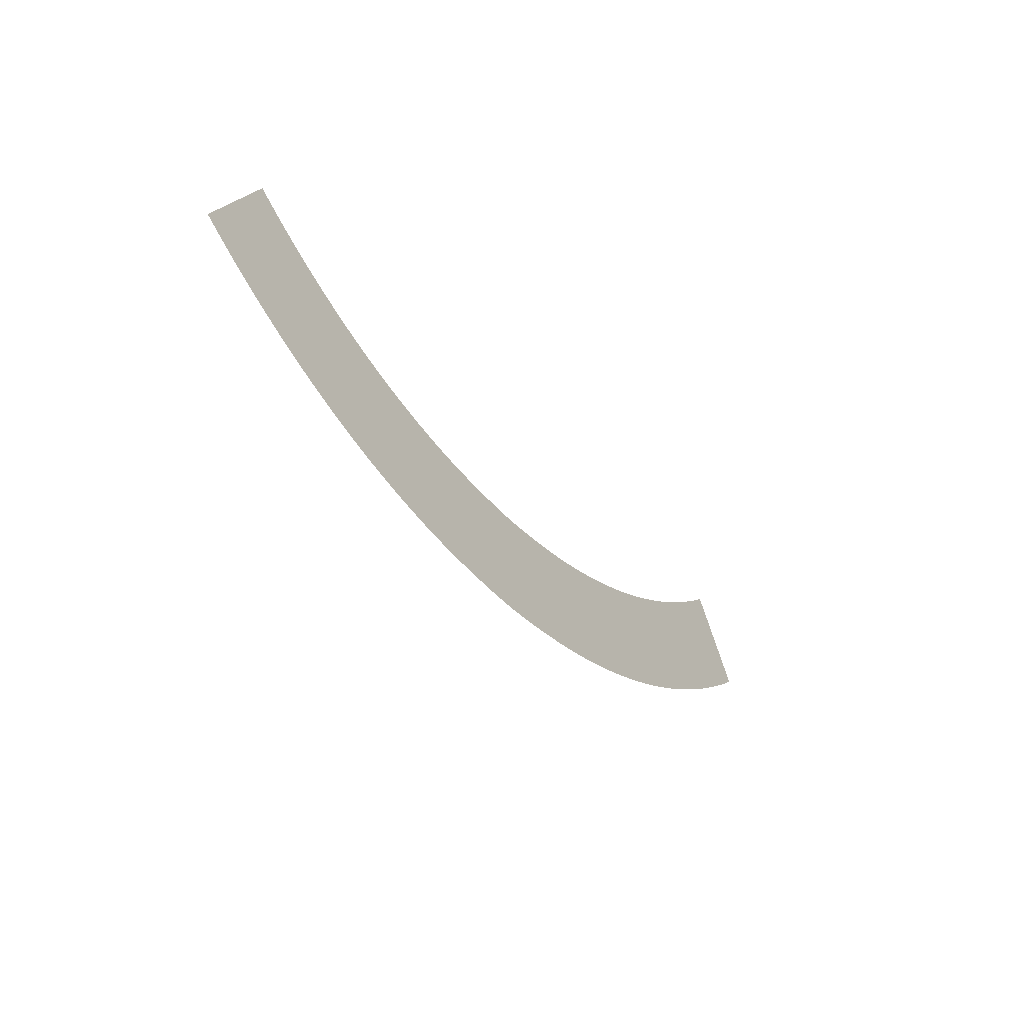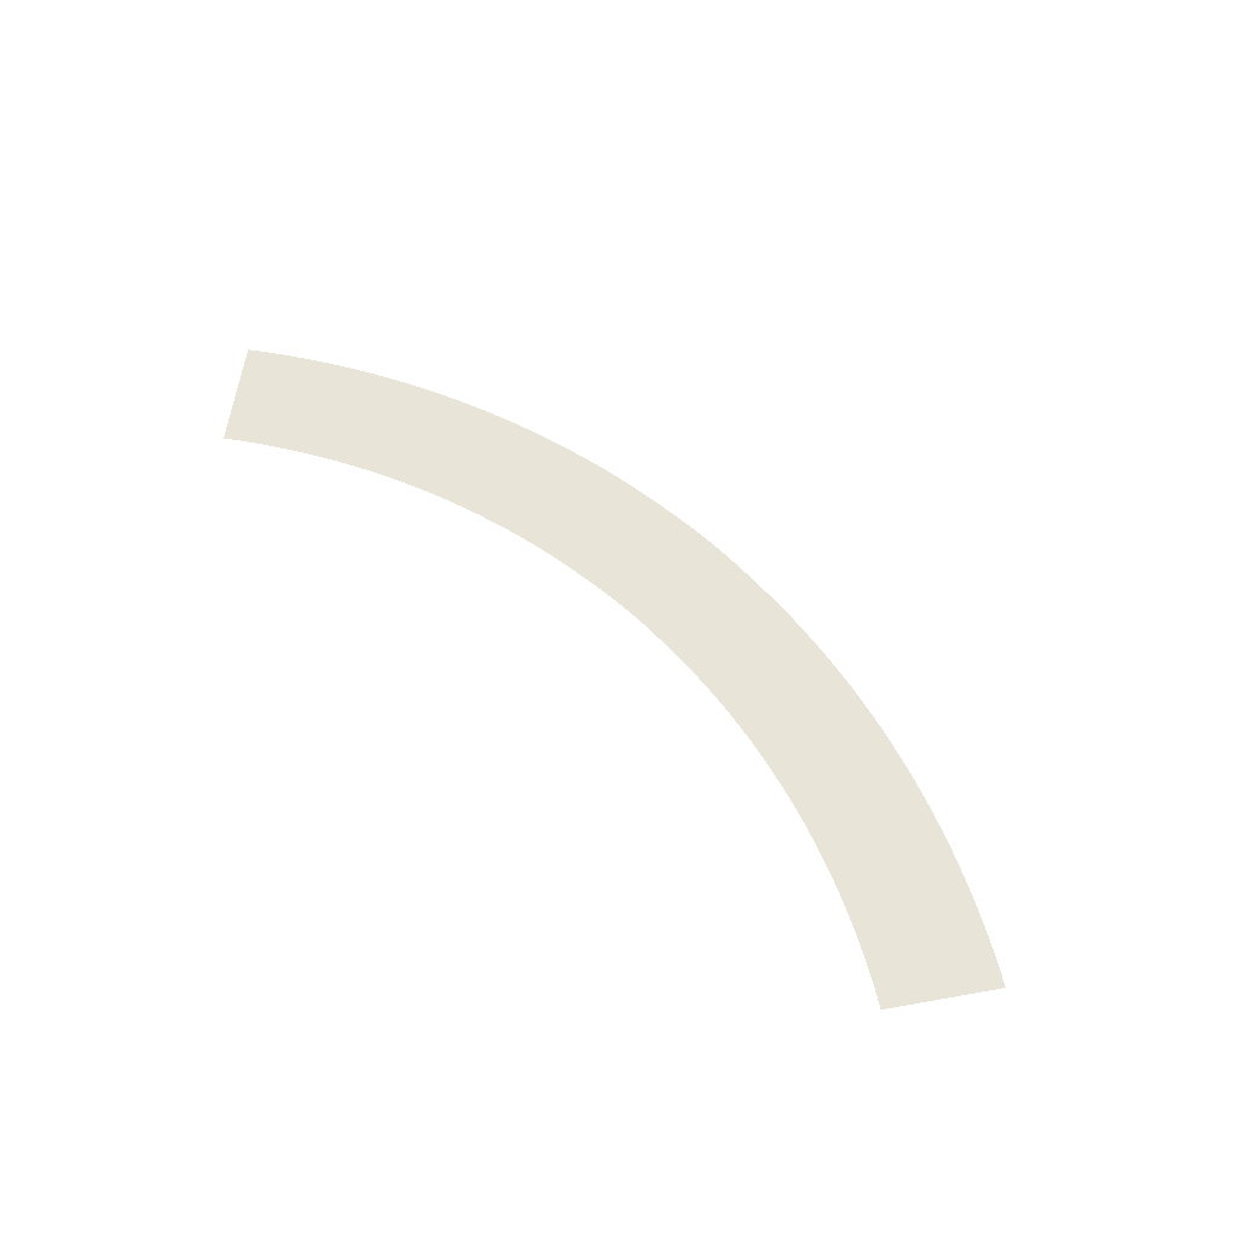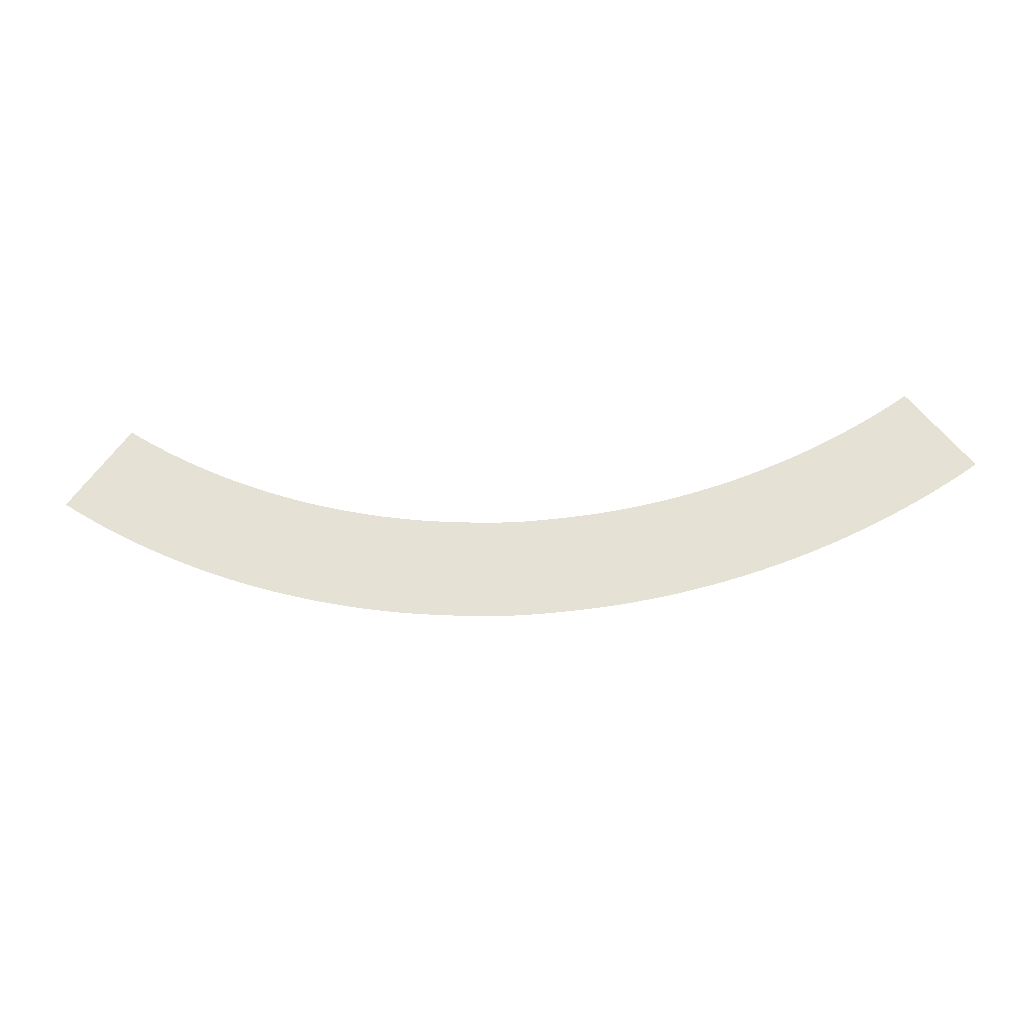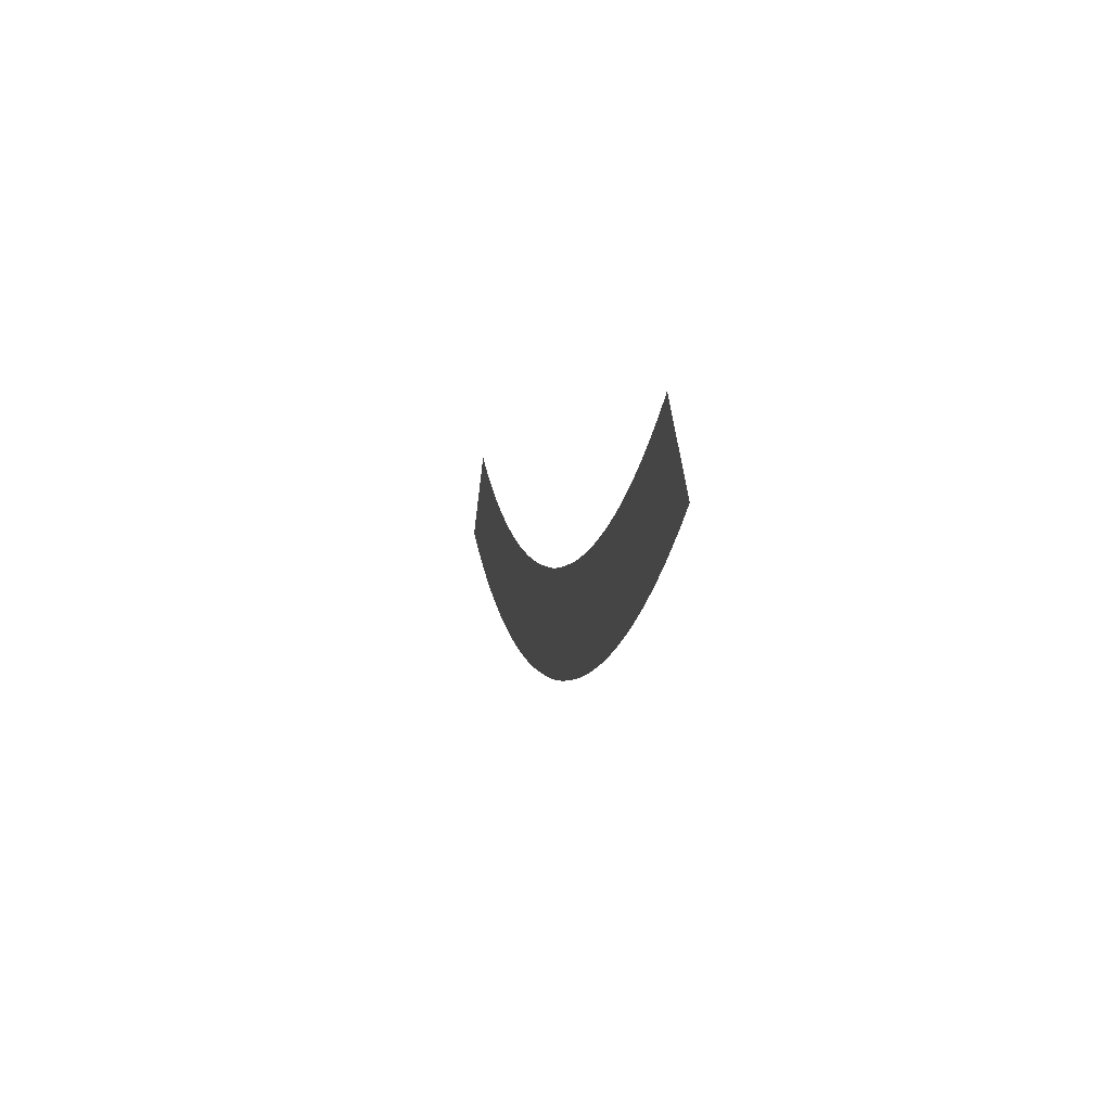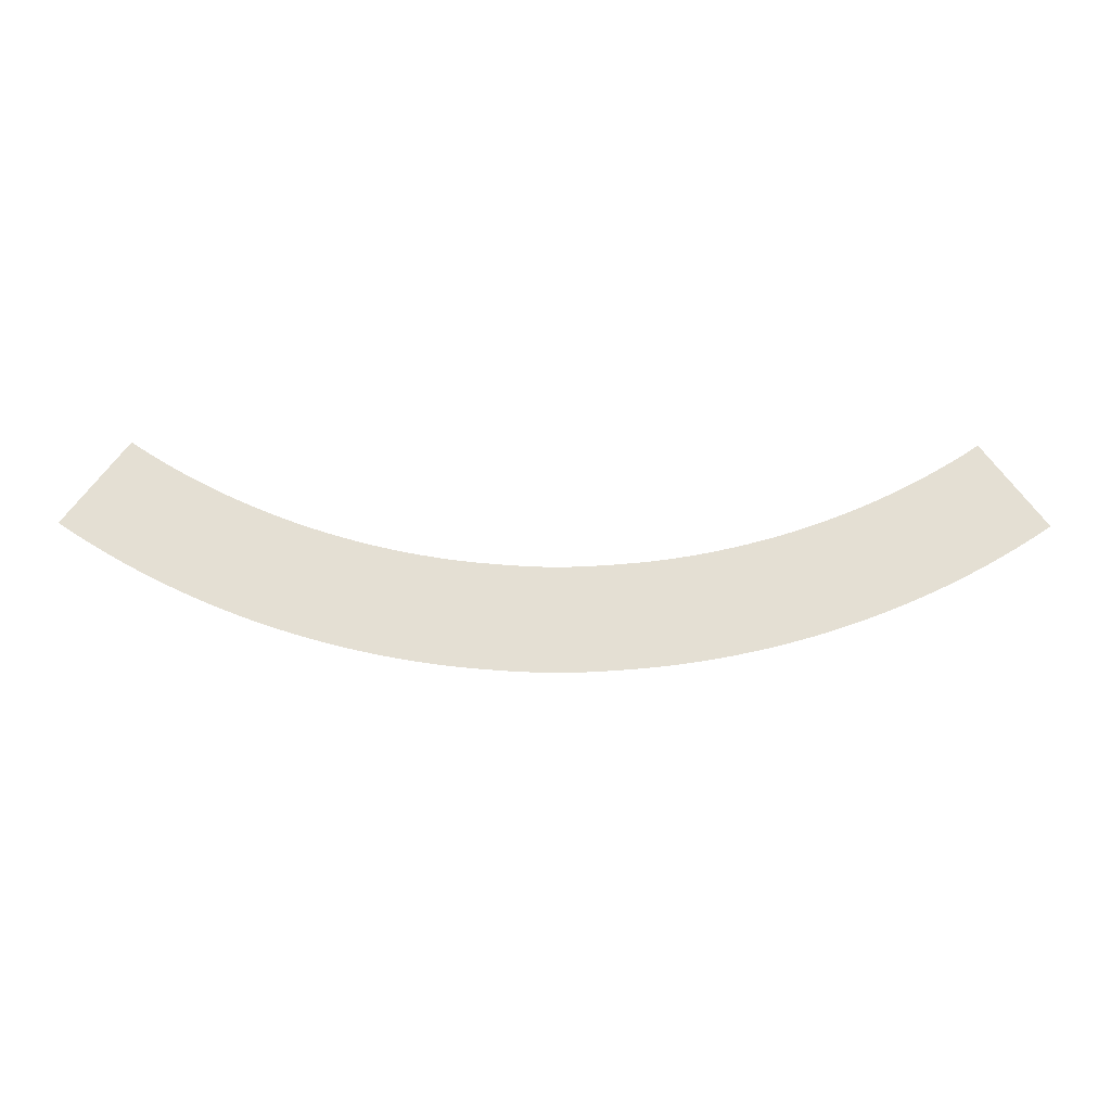
<metadata>
{"format":"obj","ext":"obj","renderer":"f3d","projection":"perspective","resolution":1024,"background":"white","views":[{"elev":-36.1,"azim":-56.2,"up":"+Y"},{"elev":60.6,"azim":-136.3,"up":"+Z"},{"elev":-28.9,"azim":5.1,"up":"+Y"},{"elev":-0.7,"azim":78.3,"up":"+Y"},{"elev":-23.3,"azim":-0.5,"up":"+Y"}]}
</metadata>
<code>
g SM_VFX_Fire_Board_border_Outline
v -35.54 22.35 2.407
v -38.52 18.81 2.407
v -35.8 22.54 2.407
v -38.2 18.57 2.407
v -41.24 15.07 2.407
v -35.16 22.09 2.407
v -40.86 14.79 2.407
v -37.76 18.27 2.407
v -34.55 21.69 2.407
v -40.36 14.45 2.407
v -37.09 17.83 2.407
v -33.83 21.22 2.407
v -39.64 13.97 2.407
v -36.31 17.32 2.407
v -33.1 20.76 2.407
v -38.8 13.42 2.407
v -35.53 16.83 2.407
v -32.36 20.31 2.407
v -37.96 12.9 2.407
v -34.74 16.35 2.407
v -31.62 19.87 2.407
v -37.12 12.39 2.407
v -33.95 15.88 2.407
v -30.87 19.44 2.407
v -36.27 11.89 2.407
v -33.15 15.42 2.407
v -30.12 19.03 2.407
v -35.42 11.39 2.407
v -32.34 14.97 2.407
v -29.36 18.62 2.407
v -34.56 10.92 2.407
v -31.53 14.54 2.407
v -28.6 18.22 2.407
v -33.7 10.46 2.407
v -30.72 14.11 2.407
v -27.84 17.83 2.407
v -32.83 10 2.407
v -29.9 13.69 2.407
v -27.07 17.46 2.407
v -31.96 9.555 2.407
v -29.07 13.29 2.407
v -26.29 17.1 2.407
v -31.07 9.127 2.407
v -28.24 12.9 2.407
v -25.52 16.74 2.407
v -30.19 8.711 2.407
v -27.41 12.52 2.407
v -24.74 16.39 2.407
v -29.3 8.303 2.407
v -26.57 12.15 2.407
v -23.95 16.06 2.407
v -28.4 7.906 2.407
v -25.72 11.79 2.407
v -23.16 15.74 2.407
v -27.5 7.527 2.407
v -24.88 11.45 2.407
v -22.36 15.43 2.407
v -26.59 7.159 2.407
v -24.03 11.11 2.407
v -21.57 15.12 2.407
v -25.69 6.8 2.407
v -23.17 10.79 2.407
v -20.77 14.83 2.407
v -24.77 6.452 2.407
v -22.31 10.48 2.407
v -19.96 14.56 2.407
v -23.85 6.122 2.407
v -21.45 10.18 2.407
v -19.15 14.29 2.407
v -22.93 5.805 2.407
v -20.58 9.891 2.407
v -18.34 14.03 2.407
v -22.01 5.495 2.407
v -19.71 9.613 2.407
v -17.53 13.78 2.407
v -21.08 5.198 2.407
v -18.84 9.352 2.407
v -16.71 13.55 2.407
v -20.14 4.918 2.407
v -17.96 9.102 2.407
v -15.89 13.33 2.407
v -19.21 4.652 2.407
v -17.08 8.86 2.407
v -15.07 13.11 2.407
v -18.27 4.393 2.407
v -16.2 8.63 2.407
v -14.25 12.91 2.407
v -17.32 4.147 2.407
v -15.31 8.416 2.407
v -13.42 12.73 2.407
v -16.38 3.918 2.407
v -14.42 8.215 2.407
v -12.59 12.55 2.407
v -15.43 3.703 2.407
v -13.54 8.021 2.407
v -11.76 12.38 2.407
v -14.48 3.496 2.407
v -12.64 7.839 2.407
v -10.93 12.22 2.407
v -13.52 3.302 2.407
v -11.75 7.675 2.407
v -10.1 12.08 2.407
v -12.57 3.126 2.407
v -10.85 7.522 2.407
v -9.261 11.95 2.407
v -11.61 2.963 2.407
v -9.955 7.377 2.407
v -8.425 11.82 2.407
v -10.65 2.808 2.407
v -9.052 7.244 2.407
v -7.586 11.72 2.407
v -9.679 2.665 2.407
v -8.139 7.127 2.407
v -6.632 11.61 2.407
v -8.692 2.539 2.407
v -7.11 7.016 2.407
v -5.45 11.5 2.407
v -7.589 2.419 2.407
v -5.862 6.899 2.407
v -4.239 11.4 2.407
v -6.273 2.295 2.407
v -4.587 6.793 2.407
v -3.197 11.33 2.407
v -4.934 2.184 2.407
v -3.479 6.715 2.407
v -2.199 11.27 2.407
v -3.762 2.101 2.407
v -2.405 6.657 2.407
v -1.12 11.23 2.407
v -2.612 2.04 2.407
v -1.228 6.612 2.407
v 0 11.21 2.407
v -1.337 1.991 2.407
v 0 6.593 2.407
v 1.12 11.23 2.407
v 0 1.97 2.407
v 1.228 6.612 2.407
v 2.199 11.27 2.407
v 1.337 1.991 2.407
v 2.405 6.657 2.407
v 3.197 11.33 2.407
v 2.612 2.04 2.407
v 3.479 6.715 2.407
v 4.239 11.4 2.407
v 3.762 2.101 2.407
v 4.587 6.793 2.407
v 5.45 11.5 2.407
v 4.934 2.184 2.407
v 5.862 6.899 2.407
v 6.632 11.61 2.407
v 6.273 2.295 2.407
v 7.11 7.016 2.407
v 7.586 11.72 2.407
v 7.589 2.419 2.407
v 8.139 7.127 2.407
v 8.425 11.82 2.407
v 8.692 2.539 2.407
v 9.052 7.244 2.407
v 9.261 11.95 2.407
v 9.679 2.665 2.407
v 9.955 7.377 2.407
v 10.1 12.08 2.407
v 10.65 2.808 2.407
v 10.85 7.522 2.407
v 10.93 12.22 2.407
v 11.61 2.963 2.407
v 11.75 7.675 2.407
v 11.76 12.38 2.407
v 12.57 3.126 2.407
v 12.64 7.839 2.407
v 12.59 12.55 2.407
v 13.52 3.302 2.407
v 13.54 8.021 2.407
v 13.42 12.73 2.407
v 14.48 3.496 2.407
v 14.42 8.215 2.407
v 14.25 12.91 2.407
v 15.43 3.703 2.407
v 15.31 8.416 2.407
v 15.07 13.11 2.407
v 16.38 3.918 2.407
v 16.2 8.63 2.407
v 15.89 13.33 2.407
v 17.32 4.147 2.407
v 17.08 8.86 2.407
v 16.71 13.55 2.407
v 18.27 4.393 2.407
v 17.96 9.102 2.407
v 17.53 13.78 2.407
v 19.21 4.652 2.407
v 18.84 9.352 2.407
v 18.34 14.03 2.407
v 20.14 4.918 2.407
v 19.71 9.613 2.407
v 19.15 14.29 2.407
v 21.08 5.198 2.407
v 20.58 9.891 2.407
v 19.96 14.56 2.407
v 22.01 5.495 2.407
v 21.45 10.18 2.407
v 20.77 14.83 2.407
v 22.93 5.805 2.407
v 22.31 10.48 2.407
v 21.57 15.12 2.407
v 23.85 6.122 2.407
v 23.17 10.79 2.407
v 22.36 15.43 2.407
v 24.77 6.452 2.407
v 24.03 11.11 2.407
v 23.16 15.74 2.407
v 25.69 6.8 2.407
v 24.88 11.45 2.407
v 23.95 16.06 2.407
v 26.59 7.159 2.407
v 25.72 11.79 2.407
v 24.74 16.39 2.407
v 27.5 7.527 2.407
v 26.57 12.15 2.407
v 25.52 16.74 2.407
v 28.4 7.906 2.407
v 27.41 12.52 2.407
v 26.29 17.1 2.407
v 29.3 8.303 2.407
v 28.24 12.9 2.407
v 27.07 17.46 2.407
v 30.19 8.711 2.407
v 29.07 13.29 2.407
v 27.84 17.83 2.407
v 31.07 9.127 2.407
v 29.9 13.69 2.407
v 28.6 18.22 2.407
v 31.96 9.555 2.407
v 30.72 14.11 2.407
v 29.36 18.62 2.407
v 32.83 10 2.407
v 31.53 14.54 2.407
v 30.12 19.03 2.407
v 33.7 10.46 2.407
v 32.34 14.97 2.407
v 30.87 19.44 2.407
v 34.56 10.92 2.407
v 33.15 15.42 2.407
v 31.62 19.87 2.407
v 35.42 11.39 2.407
v 33.95 15.88 2.407
v 32.36 20.31 2.407
v 36.27 11.89 2.407
v 34.74 16.35 2.407
v 33.1 20.76 2.407
v 37.12 12.39 2.407
v 35.53 16.83 2.407
v 33.83 21.22 2.407
v 37.96 12.9 2.407
v 36.31 17.32 2.407
v 34.55 21.69 2.407
v 38.8 13.42 2.407
v 37.09 17.83 2.407
v 35.16 22.09 2.407
v 39.64 13.97 2.407
v 37.76 18.27 2.407
v 35.54 22.35 2.407
v 40.36 14.45 2.407
v 38.2 18.57 2.407
v 35.8 22.54 2.407
v 40.86 14.79 2.407
v 38.52 18.81 2.407
v 41.24 15.07 2.407
g SM_VFX_Fire_Board_border_Outline_0
f 3 2 1
f 4 1 2
f 2 5 4
f 1 4 6
f 7 4 5
f 8 6 4
f 4 7 8
f 6 8 9
f 10 8 7
f 11 9 8
f 8 10 11
f 9 11 12
f 13 11 10
f 14 12 11
f 11 13 14
f 12 14 15
f 16 14 13
f 17 15 14
f 14 16 17
f 15 17 18
f 19 17 16
f 20 18 17
f 17 19 20
f 18 20 21
f 22 20 19
f 23 21 20
f 20 22 23
f 21 23 24
f 25 23 22
f 26 24 23
f 23 25 26
f 24 26 27
f 28 26 25
f 29 27 26
f 26 28 29
f 27 29 30
f 31 29 28
f 32 30 29
f 29 31 32
f 30 32 33
f 34 32 31
f 35 33 32
f 32 34 35
f 33 35 36
f 37 35 34
f 38 36 35
f 35 37 38
f 36 38 39
f 40 38 37
f 41 39 38
f 38 40 41
f 39 41 42
f 43 41 40
f 44 42 41
f 41 43 44
f 42 44 45
f 46 44 43
f 47 45 44
f 44 46 47
f 45 47 48
f 49 47 46
f 50 48 47
f 47 49 50
f 48 50 51
f 52 50 49
f 53 51 50
f 50 52 53
f 51 53 54
f 55 53 52
f 56 54 53
f 53 55 56
f 54 56 57
f 58 56 55
f 59 57 56
f 56 58 59
f 57 59 60
f 61 59 58
f 62 60 59
f 59 61 62
f 60 62 63
f 64 62 61
f 65 63 62
f 62 64 65
f 63 65 66
f 67 65 64
f 68 66 65
f 65 67 68
f 66 68 69
f 70 68 67
f 71 69 68
f 68 70 71
f 69 71 72
f 73 71 70
f 74 72 71
f 71 73 74
f 72 74 75
f 76 74 73
f 77 75 74
f 74 76 77
f 75 77 78
f 79 77 76
f 80 78 77
f 77 79 80
f 78 80 81
f 82 80 79
f 83 81 80
f 80 82 83
f 81 83 84
f 85 83 82
f 86 84 83
f 83 85 86
f 84 86 87
f 88 86 85
f 89 87 86
f 86 88 89
f 87 89 90
f 91 89 88
f 92 90 89
f 89 91 92
f 90 92 93
f 94 92 91
f 95 93 92
f 92 94 95
f 93 95 96
f 97 95 94
f 98 96 95
f 95 97 98
f 96 98 99
f 100 98 97
f 101 99 98
f 98 100 101
f 99 101 102
f 103 101 100
f 104 102 101
f 101 103 104
f 102 104 105
f 106 104 103
f 107 105 104
f 104 106 107
f 105 107 108
f 109 107 106
f 110 108 107
f 107 109 110
f 108 110 111
f 112 110 109
f 113 111 110
f 110 112 113
f 111 113 114
f 115 113 112
f 116 114 113
f 113 115 116
f 114 116 117
f 118 116 115
f 119 117 116
f 116 118 119
f 117 119 120
f 121 119 118
f 122 120 119
f 119 121 122
f 120 122 123
f 124 122 121
f 125 123 122
f 122 124 125
f 123 125 126
f 127 125 124
f 128 126 125
f 125 127 128
f 126 128 129
f 130 128 127
f 131 129 128
f 128 130 131
f 129 131 132
f 133 131 130
f 134 132 131
f 131 133 134
f 132 134 135
f 136 134 133
f 137 135 134
f 134 136 137
f 135 137 138
f 139 137 136
f 140 138 137
f 137 139 140
f 138 140 141
f 142 140 139
f 143 141 140
f 140 142 143
f 141 143 144
f 145 143 142
f 146 144 143
f 143 145 146
f 144 146 147
f 148 146 145
f 149 147 146
f 146 148 149
f 147 149 150
f 151 149 148
f 152 150 149
f 149 151 152
f 150 152 153
f 154 152 151
f 155 153 152
f 152 154 155
f 153 155 156
f 157 155 154
f 158 156 155
f 155 157 158
f 156 158 159
f 160 158 157
f 161 159 158
f 158 160 161
f 159 161 162
f 163 161 160
f 164 162 161
f 161 163 164
f 162 164 165
f 166 164 163
f 167 165 164
f 164 166 167
f 165 167 168
f 169 167 166
f 170 168 167
f 167 169 170
f 168 170 171
f 172 170 169
f 173 171 170
f 170 172 173
f 171 173 174
f 175 173 172
f 176 174 173
f 173 175 176
f 174 176 177
f 178 176 175
f 179 177 176
f 176 178 179
f 177 179 180
f 181 179 178
f 182 180 179
f 179 181 182
f 180 182 183
f 184 182 181
f 185 183 182
f 182 184 185
f 183 185 186
f 187 185 184
f 188 186 185
f 185 187 188
f 186 188 189
f 190 188 187
f 191 189 188
f 188 190 191
f 189 191 192
f 193 191 190
f 194 192 191
f 191 193 194
f 192 194 195
f 196 194 193
f 197 195 194
f 194 196 197
f 195 197 198
f 199 197 196
f 200 198 197
f 197 199 200
f 198 200 201
f 202 200 199
f 203 201 200
f 200 202 203
f 201 203 204
f 205 203 202
f 206 204 203
f 203 205 206
f 204 206 207
f 208 206 205
f 209 207 206
f 206 208 209
f 207 209 210
f 211 209 208
f 212 210 209
f 209 211 212
f 210 212 213
f 214 212 211
f 215 213 212
f 212 214 215
f 213 215 216
f 217 215 214
f 218 216 215
f 215 217 218
f 216 218 219
f 220 218 217
f 221 219 218
f 218 220 221
f 219 221 222
f 223 221 220
f 224 222 221
f 221 223 224
f 222 224 225
f 226 224 223
f 227 225 224
f 224 226 227
f 225 227 228
f 229 227 226
f 230 228 227
f 227 229 230
f 228 230 231
f 232 230 229
f 233 231 230
f 230 232 233
f 231 233 234
f 235 233 232
f 236 234 233
f 233 235 236
f 234 236 237
f 238 236 235
f 239 237 236
f 236 238 239
f 237 239 240
f 241 239 238
f 242 240 239
f 239 241 242
f 240 242 243
f 244 242 241
f 245 243 242
f 242 244 245
f 243 245 246
f 247 245 244
f 248 246 245
f 245 247 248
f 246 248 249
f 250 248 247
f 251 249 248
f 248 250 251
f 249 251 252
f 253 251 250
f 254 252 251
f 251 253 254
f 252 254 255
f 256 254 253
f 257 255 254
f 254 256 257
f 255 257 258
f 259 257 256
f 260 258 257
f 257 259 260
f 258 260 261
f 262 260 259
f 263 261 260
f 260 262 263
f 261 263 264
f 265 263 262
f 266 264 263
f 263 265 266
f 267 266 265

</code>
